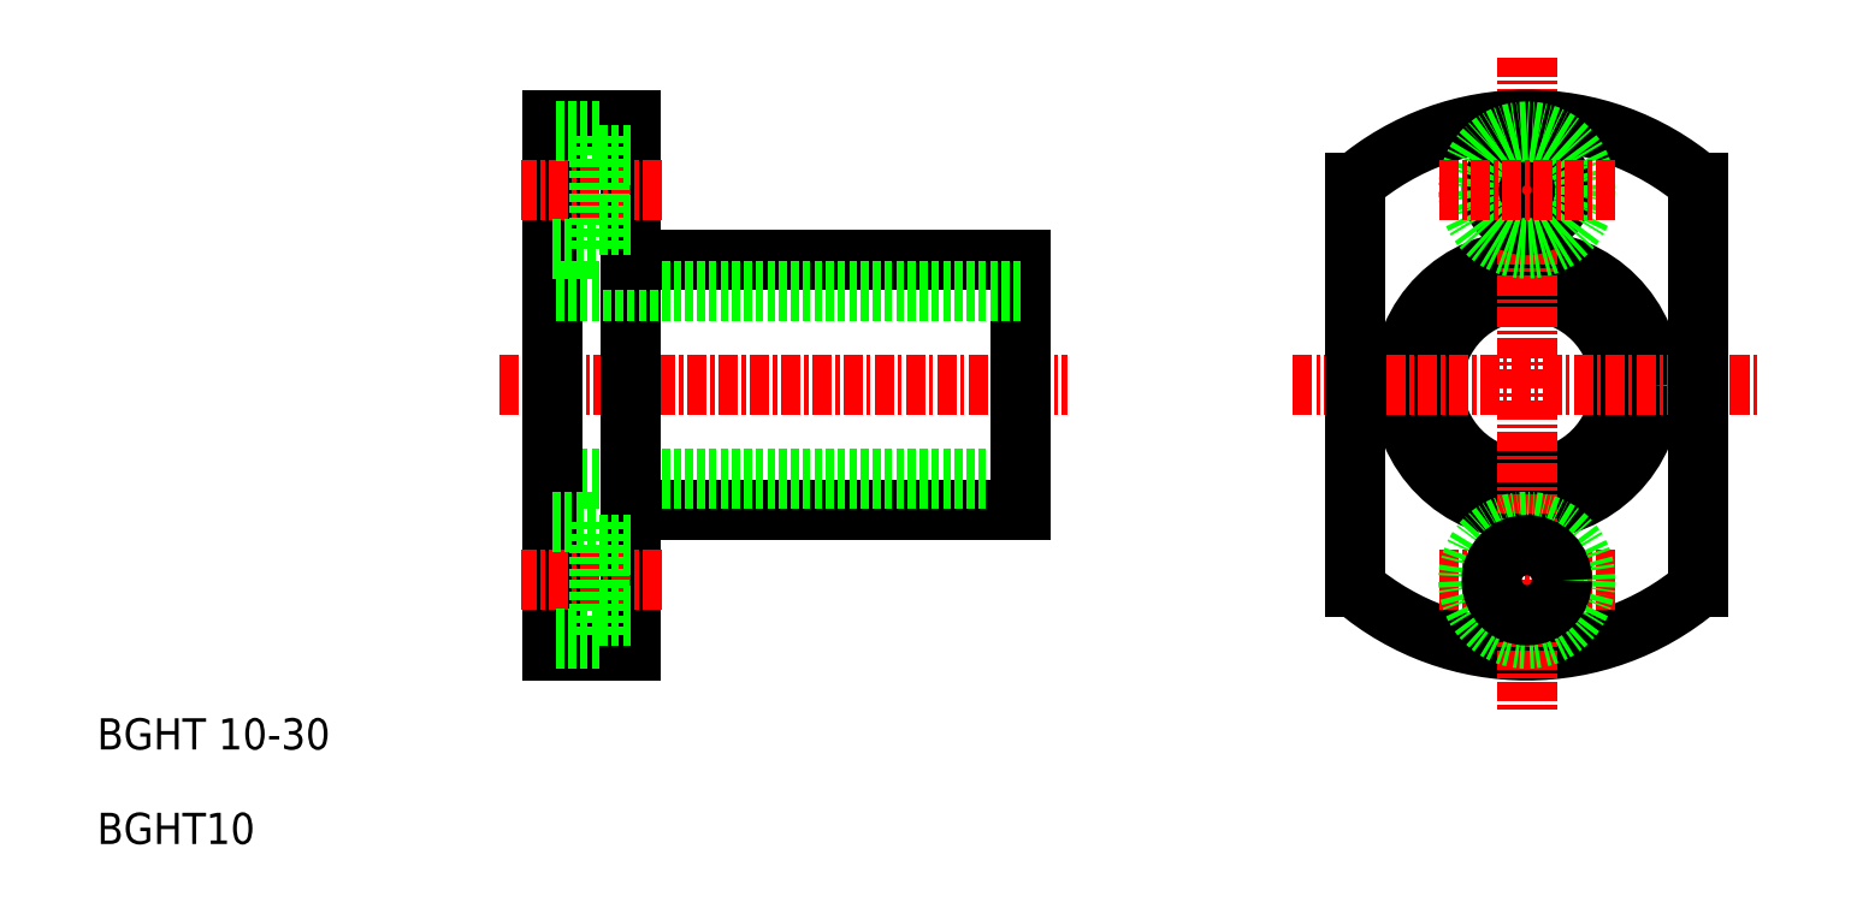
<metadata>
{"format":"dxf","ext":"dxf","renderer":"ezdxf+matplotlib","layout":"modelspace","background":"white","min_lineweight":24,"dpi":150}
</metadata>
<code>
0
SECTION
2
ENTITIES
0
LINE
8
0
10
75.12
20
85.11
30
0
11
75.12
21
102.1
31
0
0
LINE
8
0
10
75.12
20
85.11
30
0
11
75.12
21
91.11
31
0
0
LINE
8
0
10
105.1
20
93.11
30
0
11
105.1
21
85.11
31
0
0
LINE
8
0
10
80.12
20
85.11
30
0
11
80.12
21
93.11
31
0
0
TEXT
8
0
10
45.95
20
61.77
30
0
40
2
1
BGHT 10-30
0
TEXT
8
0
10
45.95
20
55.71
30
0
40
2
1
BGHT10
0
LINE
8
0
10
80.12
20
77.11
30
0
11
105.1
21
77.11
31
0
0
LINE
8
0
10
105.1
20
79.11
30
0
11
75.12
21
79.11
31
0
0
LINE
8
CENTER
10
71.73
20
85.11
30
0
11
108.1
21
85.11
31
0
0
LINE
8
0
10
75.12
20
85.11
30
0
11
75.12
21
68.11
31
0
0
LINE
8
0
10
80.12
20
85.11
30
0
11
80.12
21
77.11
31
0
0
LINE
8
0
10
75.12
20
68.11
30
0
11
80.12
21
68.11
31
0
0
LINE
8
0
10
80.12
20
68.11
30
0
11
80.12
21
77.11
31
0
0
LINE
8
0
10
105.1
20
77.11
30
0
11
105.1
21
85.11
31
0
0
LINE
8
0
10
80.12
20
93.11
30
0
11
105.1
21
93.11
31
0
0
LINE
8
0
10
105.1
20
91.11
30
0
11
75.12
21
91.11
31
0
0
LINE
8
0
10
75.12
20
102.1
30
0
11
80.12
21
102.1
31
0
0
LINE
8
0
10
80.12
20
102.1
30
0
11
80.12
21
93.11
31
0
0
CIRCLE
8
0
10
137.5
20
85.11
30
0
40
6
0
CIRCLE
8
0
10
137.5
20
85.11
30
0
40
8
0
ARC
8
0
10
137.5
20
85.11
30
0
40
17
50
229.7
51
310.3
0
LINE
8
CENTER
10
137.5
20
106.1
30
0
11
137.5
21
64.11
31
0
0
LINE
8
CENTER
10
122.5
20
85.11
30
0
11
152.5
21
85.11
31
0
0
LINE
8
0
10
126.5
20
98.07
30
0
11
126.5
21
72.15
31
0
0
LINE
8
0
10
148.5
20
98.07
30
0
11
148.5
21
72.15
31
0
0
ARC
8
0
10
137.5
20
85.11
30
0
40
17
50
49.68
51
130.3
0
CIRCLE
8
0
10
137.5
20
97.61
30
0
40
2.25
0
CIRCLE
8
0
10
137.5
20
97.61
30
0
40
3.75
0
LINE
8
CENTER
10
143.1
20
97.61
30
0
11
131.9
21
97.61
31
0
0
LINE
8
CENTER
10
143.1
20
72.61
30
0
11
131.9
21
72.61
31
0
0
CIRCLE
8
0
10
137.5
20
72.61
30
0
40
3.75
0
CIRCLE
8
0
10
137.5
20
72.61
30
0
40
2.25
0
LINE
8
CENTER
10
82.12
20
97.61
30
0
11
73.12
21
97.61
31
0
0
LINE
8
0
10
75.12
20
93.86
30
0
11
78.12
21
93.86
31
0
0
LINE
8
0
10
78.12
20
93.86
30
0
11
78.12
21
101.4
31
0
0
LINE
8
0
10
78.12
20
101.4
30
0
11
75.12
21
101.4
31
0
0
LINE
8
0
10
78.12
20
99.86
30
0
11
80.12
21
99.86
31
0
0
LINE
8
0
10
78.12
20
95.36
30
0
11
80.12
21
95.36
31
0
0
LINE
8
CENTER
10
82.12
20
72.61
30
0
11
73.12
21
72.61
31
0
0
LINE
8
0
10
78.12
20
70.36
30
0
11
80.12
21
70.36
31
0
0
LINE
8
0
10
78.12
20
74.86
30
0
11
80.12
21
74.86
31
0
0
LINE
8
0
10
78.12
20
76.36
30
0
11
78.12
21
68.86
31
0
0
LINE
8
0
10
75.12
20
76.36
30
0
11
78.12
21
76.36
31
0
0
LINE
8
0
10
78.12
20
68.86
30
0
11
75.12
21
68.86
31
0
0
ENDSEC
0
EOF

</code>
